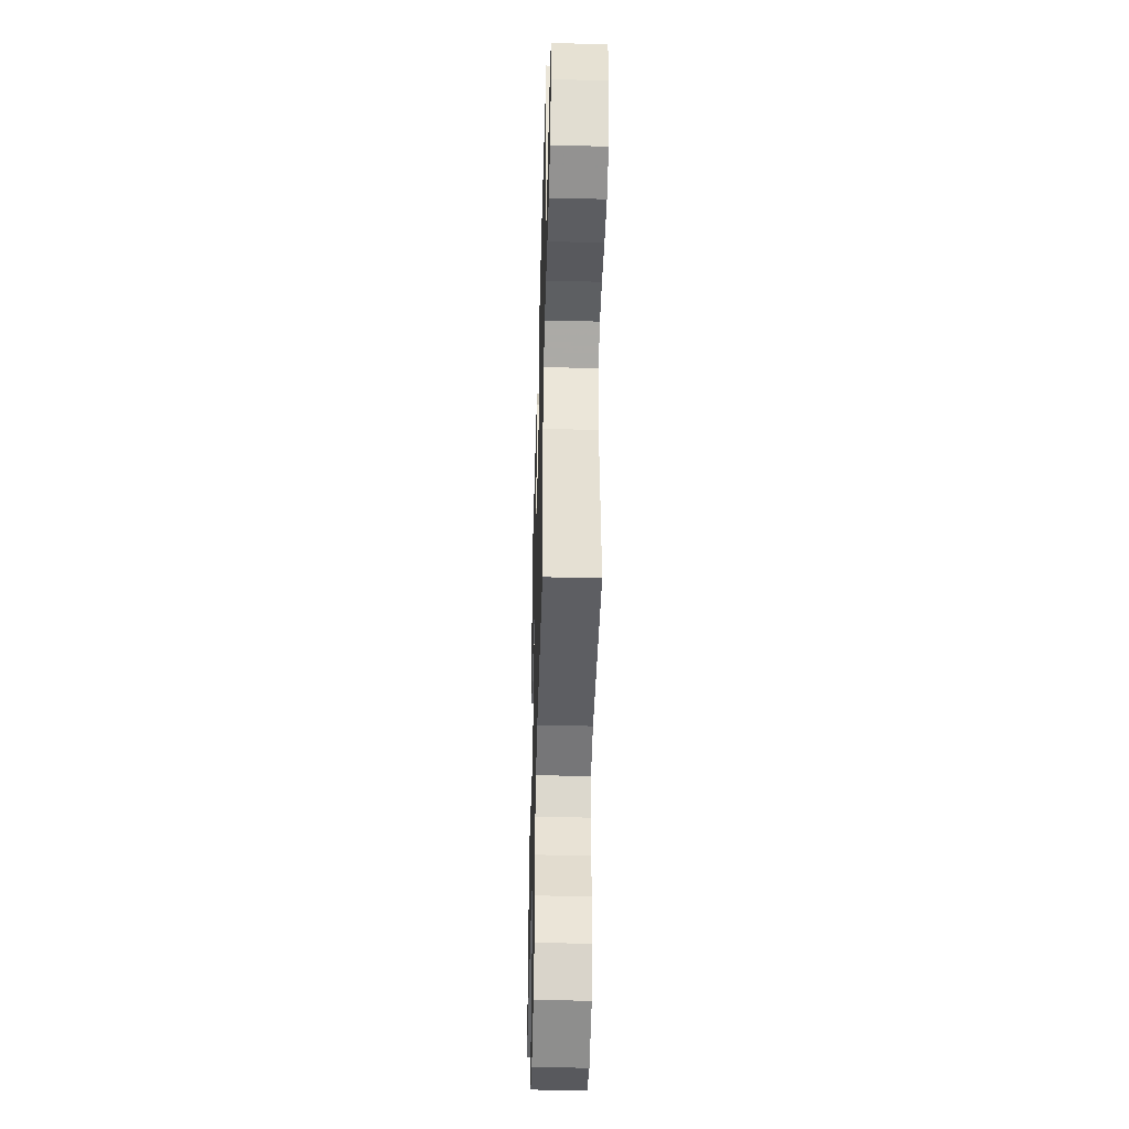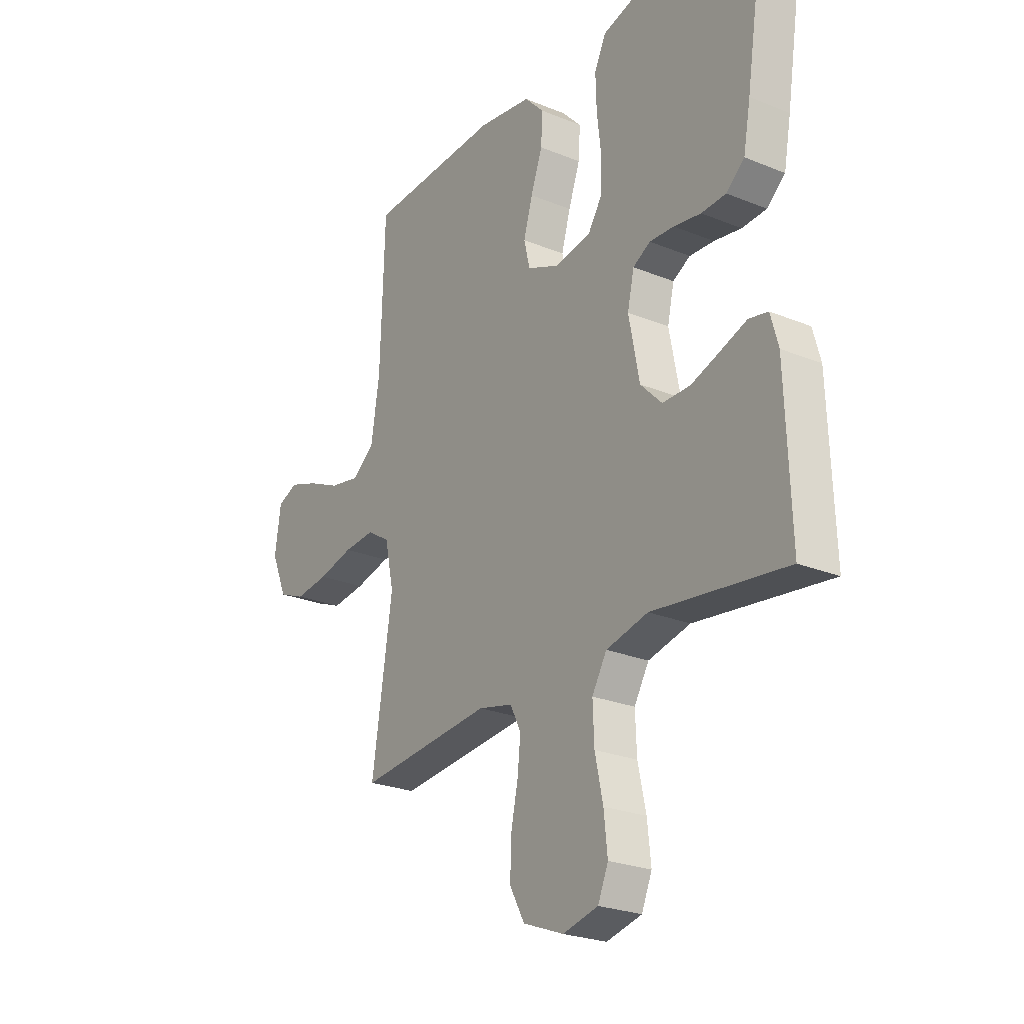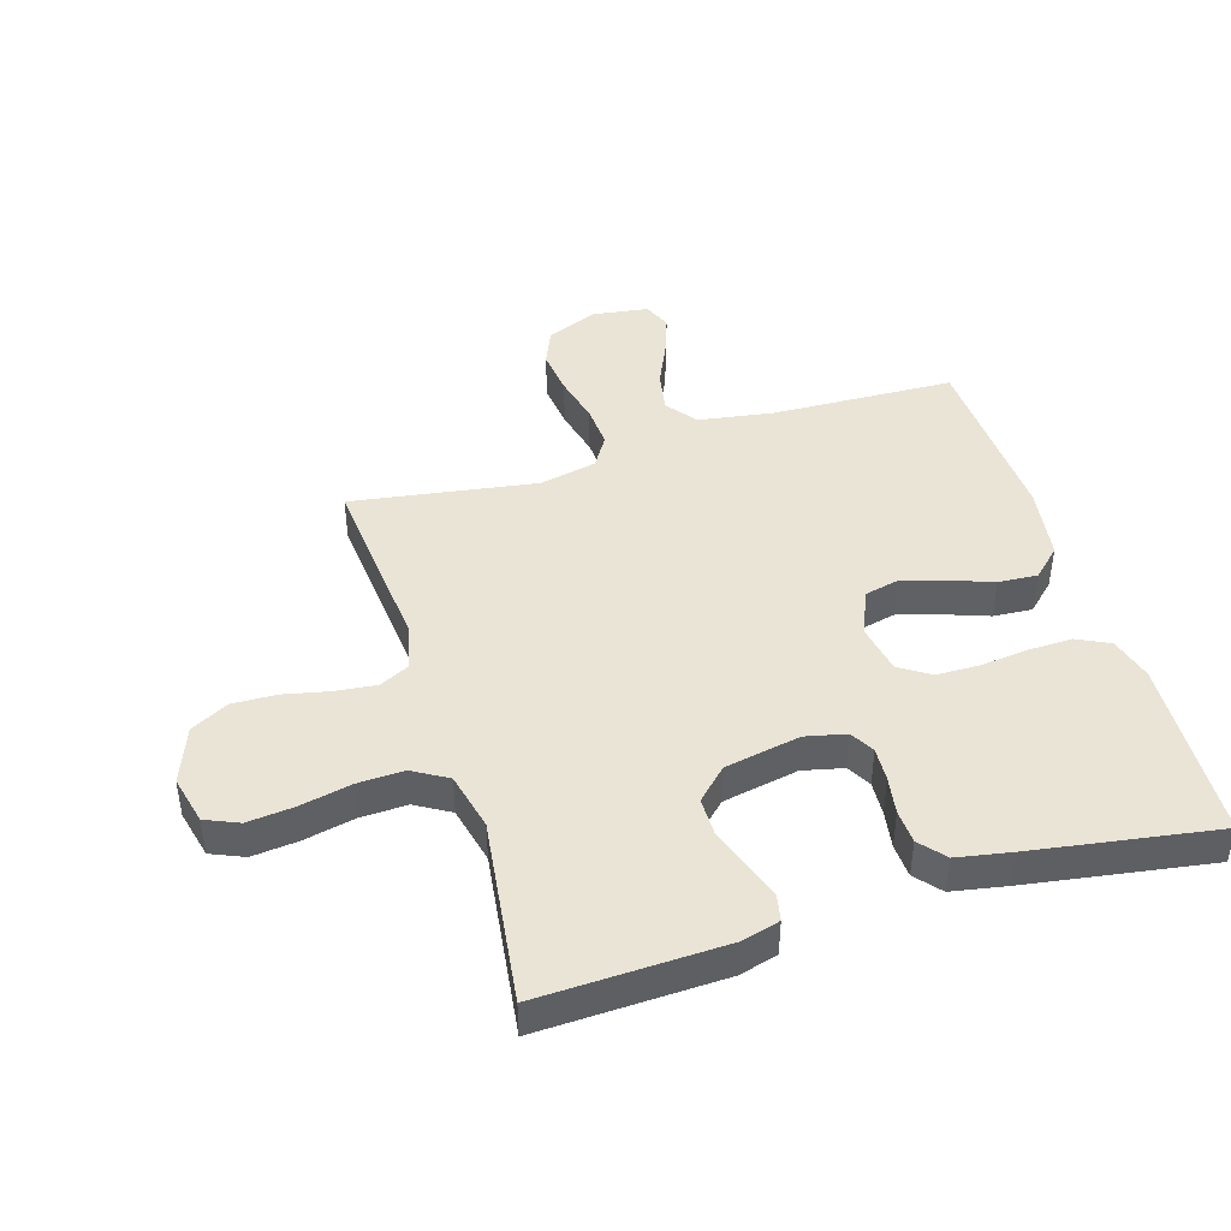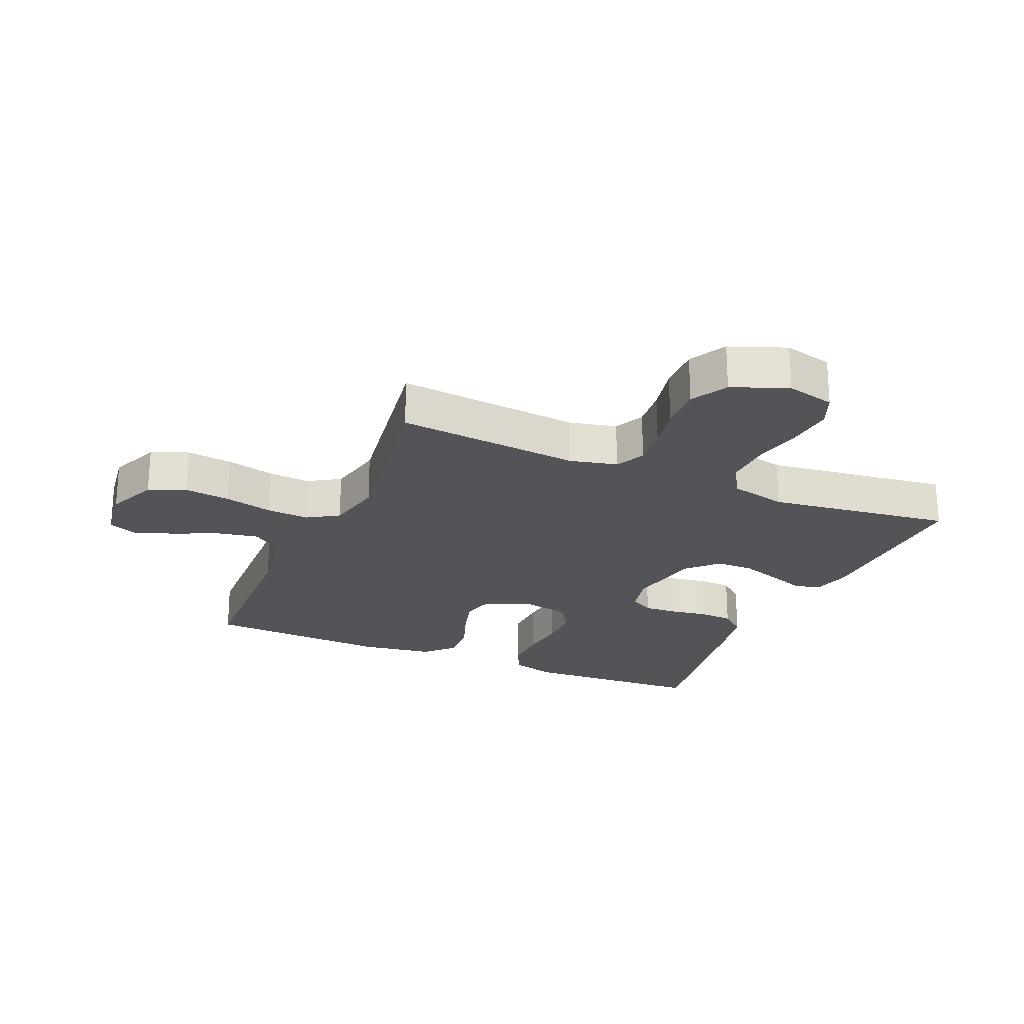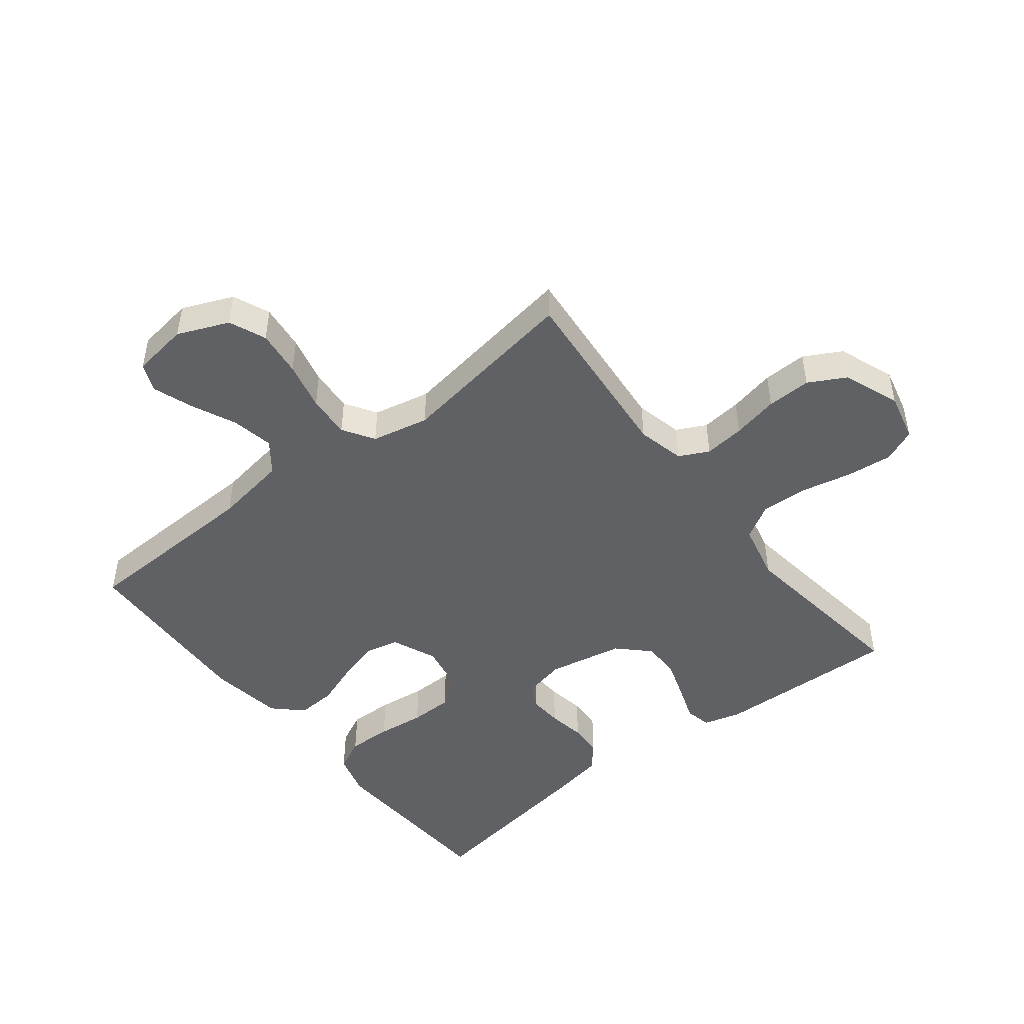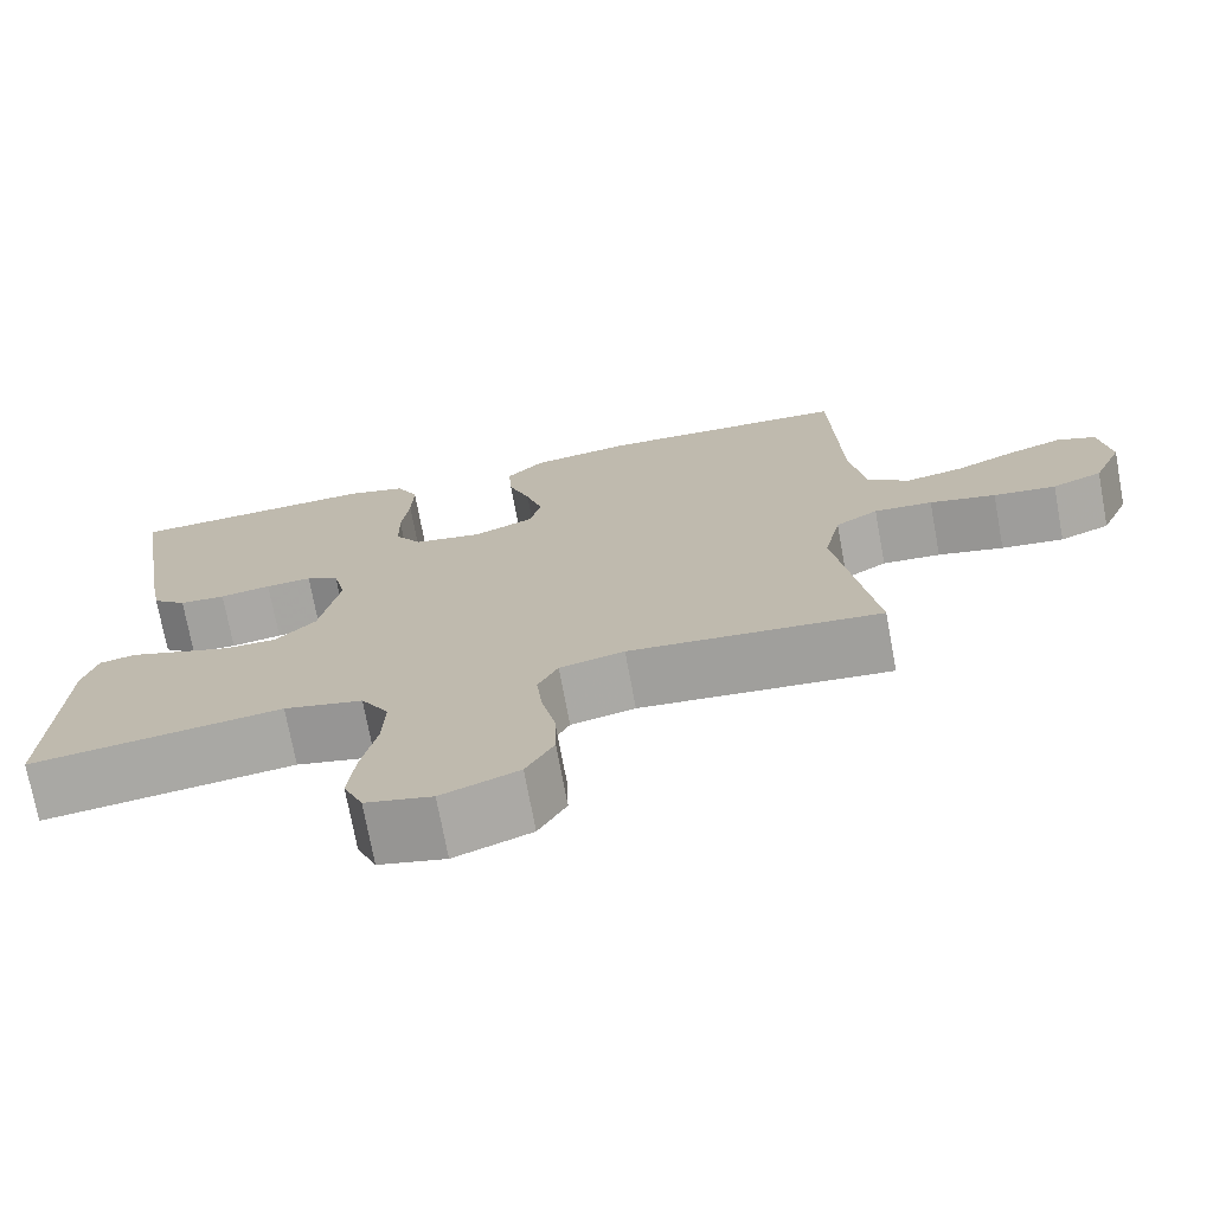
<metadata>
{"format":"obj","ext":"obj","renderer":"f3d","projection":"perspective","resolution":1024,"background":"white","views":[{"elev":-43.7,"azim":88.4,"up":"+Z"},{"elev":-24.7,"azim":-123.8,"up":"+Z"},{"elev":43.8,"azim":-107.0,"up":"+Y"},{"elev":-23.4,"azim":156.7,"up":"+Y"},{"elev":-47.4,"azim":128.2,"up":"+Y"},{"elev":-73.1,"azim":10.5,"up":"+Z"}]}
</metadata>
<code>
v 0.5 0.07 -0.5
v 0.2 0.07 -0.472
v 0.123 0.07 -0.49
v 0.099 0.07 -0.538
v 0.106 0.07 -0.604
v 0.122 0.07 -0.679
v 0.124 0.07 -0.751
v 0.091 0.07 -0.811
v 0 0.07 -0.846
v -0.079 0.07 -0.827
v -0.102 0.07 -0.773
v -0.094 0.07 -0.698
v -0.076 0.07 -0.615
v -0.073 0.07 -0.539
v -0.106 0.07 -0.483
v -0.2 0.07 -0.461
v -0.5 0.07 -0.5
v -0.489 0.07 -0.2
v -0.472 0.07 -0.138
v -0.429 0.07 -0.129
v -0.37 0.07 -0.15
v -0.305 0.07 -0.172
v -0.243 0.07 -0.172
v -0.195 0.07 -0.123
v -0.171 0.07 0
v -0.186 0.07 0.066
v -0.225 0.07 0.088
v -0.28 0.07 0.085
v -0.341 0.07 0.075
v -0.396 0.07 0.078
v -0.437 0.07 0.113
v -0.453 0.07 0.2
v -0.5 0.07 0.5
v -0.2 0.07 0.515
v -0.129 0.07 0.495
v -0.103 0.07 0.442
v -0.105 0.07 0.37
v -0.114 0.07 0.293
v -0.113 0.07 0.223
v -0.081 0.07 0.174
v 0 0.07 0.159
v 0.073 0.07 0.19
v 0.086 0.07 0.245
v 0.066 0.07 0.314
v 0.04 0.07 0.386
v 0.036 0.07 0.45
v 0.08 0.07 0.496
v 0.2 0.07 0.514
v 0.5 0.07 0.5
v 0.51 0.07 0.2
v 0.529 0.07 0.08
v 0.579 0.07 0.042
v 0.647 0.07 0.055
v 0.72 0.07 0.088
v 0.785 0.07 0.111
v 0.831 0.07 0.092
v 0.844 0.07 0
v 0.809 0.07 -0.083
v 0.749 0.07 -0.108
v 0.674 0.07 -0.099
v 0.595 0.07 -0.08
v 0.525 0.07 -0.075
v 0.474 0.07 -0.107
v 0.454 0.07 -0.2
v 0.5 0 -0.5
v 0.2 0 -0.472
v 0.123 0 -0.49
v 0.099 0 -0.538
v 0.106 0 -0.604
v 0.122 0 -0.679
v 0.124 0 -0.751
v 0.091 0 -0.811
v 0 0 -0.846
v -0.079 0 -0.827
v -0.102 0 -0.773
v -0.094 0 -0.698
v -0.076 0 -0.615
v -0.073 0 -0.539
v -0.106 0 -0.483
v -0.2 0 -0.461
v -0.5 0 -0.5
v -0.489 0 -0.2
v -0.472 0 -0.138
v -0.429 0 -0.129
v -0.37 0 -0.15
v -0.305 0 -0.172
v -0.243 0 -0.172
v -0.195 0 -0.123
v -0.171 0 0
v -0.186 0 0.066
v -0.225 0 0.088
v -0.28 0 0.085
v -0.341 0 0.075
v -0.396 0 0.078
v -0.437 0 0.113
v -0.453 0 0.2
v -0.5 0 0.5
v -0.2 0 0.515
v -0.129 0 0.495
v -0.103 0 0.442
v -0.105 0 0.37
v -0.114 0 0.293
v -0.113 0 0.223
v -0.081 0 0.174
v 0 0 0.159
v 0.073 0 0.19
v 0.086 0 0.245
v 0.066 0 0.314
v 0.04 0 0.386
v 0.036 0 0.45
v 0.08 0 0.496
v 0.2 0 0.514
v 0.5 0 0.5
v 0.51 0 0.2
v 0.529 0 0.08
v 0.579 0 0.042
v 0.647 0 0.055
v 0.72 0 0.088
v 0.785 0 0.111
v 0.831 0 0.092
v 0.844 0 0
v 0.809 0 -0.083
v 0.749 0 -0.108
v 0.674 0 -0.099
v 0.595 0 -0.08
v 0.525 0 -0.075
v 0.474 0 -0.107
v 0.454 0 -0.2
f 59 60 61
f 58 59 61
f 57 58 61
f 56 57 61
f 55 56 61
f 54 55 61
f 53 54 61
f 52 53 61 62
f 51 52 62 63
f 48 49 50
f 47 48 50
f 46 47 50
f 45 46 50
f 44 45 50
f 50 51 63
f 44 50 63
f 43 44 63
f 36 37 38
f 35 36 38
f 34 35 38
f 33 34 38
f 32 33 38
f 31 32 38
f 30 31 38
f 29 30 38
f 28 29 38
f 27 28 38 39
f 26 27 39 40
f 19 20 21
f 18 19 21
f 17 18 21
f 16 17 21
f 15 16 21 22
f 11 12 13
f 10 11 13
f 9 10 13
f 8 9 13
f 7 8 13
f 6 7 13
f 5 6 13
f 4 5 13 14
f 3 4 14 15
f 64 1 2
f 64 2 3
f 63 64 3
f 43 63 3
f 42 43 3
f 25 26 40 41
f 3 15 22 23
f 3 23 24
f 25 41 42
f 24 25 42
f 3 24 42
f 125 124 123
f 125 123 122
f 125 122 121
f 125 121 120
f 125 120 119
f 125 119 118
f 125 118 117
f 126 125 117 116
f 127 126 116 115
f 114 113 112
f 114 112 111
f 114 111 110
f 114 110 109
f 114 109 108
f 127 115 114
f 127 114 108
f 127 108 107
f 102 101 100
f 102 100 99
f 102 99 98
f 102 98 97
f 102 97 96
f 102 96 95
f 102 95 94
f 102 94 93
f 102 93 92
f 103 102 92 91
f 104 103 91 90
f 85 84 83
f 85 83 82
f 85 82 81
f 85 81 80
f 86 85 80 79
f 77 76 75
f 77 75 74
f 77 74 73
f 77 73 72
f 77 72 71
f 77 71 70
f 77 70 69
f 78 77 69 68
f 79 78 68 67
f 66 65 128
f 67 66 128
f 67 128 127
f 67 127 107
f 67 107 106
f 105 104 90 89
f 87 86 79 67
f 88 87 67
f 106 105 89
f 106 89 88
f 106 88 67
f 1 65 66 2
f 2 66 67 3
f 3 67 68 4
f 4 68 69 5
f 5 69 70 6
f 6 70 71 7
f 7 71 72 8
f 8 72 73 9
f 9 73 74 10
f 10 74 75 11
f 11 75 76 12
f 12 76 77 13
f 13 77 78 14
f 14 78 79 15
f 15 79 80 16
f 16 80 81 17
f 17 81 82 18
f 18 82 83 19
f 19 83 84 20
f 20 84 85 21
f 21 85 86 22
f 22 86 87 23
f 23 87 88 24
f 24 88 89 25
f 25 89 90 26
f 26 90 91 27
f 27 91 92 28
f 28 92 93 29
f 29 93 94 30
f 30 94 95 31
f 31 95 96 32
f 32 96 97 33
f 33 97 98 34
f 34 98 99 35
f 35 99 100 36
f 36 100 101 37
f 37 101 102 38
f 38 102 103 39
f 39 103 104 40
f 40 104 105 41
f 41 105 106 42
f 42 106 107 43
f 43 107 108 44
f 44 108 109 45
f 45 109 110 46
f 46 110 111 47
f 47 111 112 48
f 48 112 113 49
f 49 113 114 50
f 50 114 115 51
f 51 115 116 52
f 52 116 117 53
f 53 117 118 54
f 54 118 119 55
f 55 119 120 56
f 56 120 121 57
f 57 121 122 58
f 58 122 123 59
f 59 123 124 60
f 60 124 125 61
f 61 125 126 62
f 62 126 127 63
f 63 127 128 64
f 64 128 65 1

</code>
